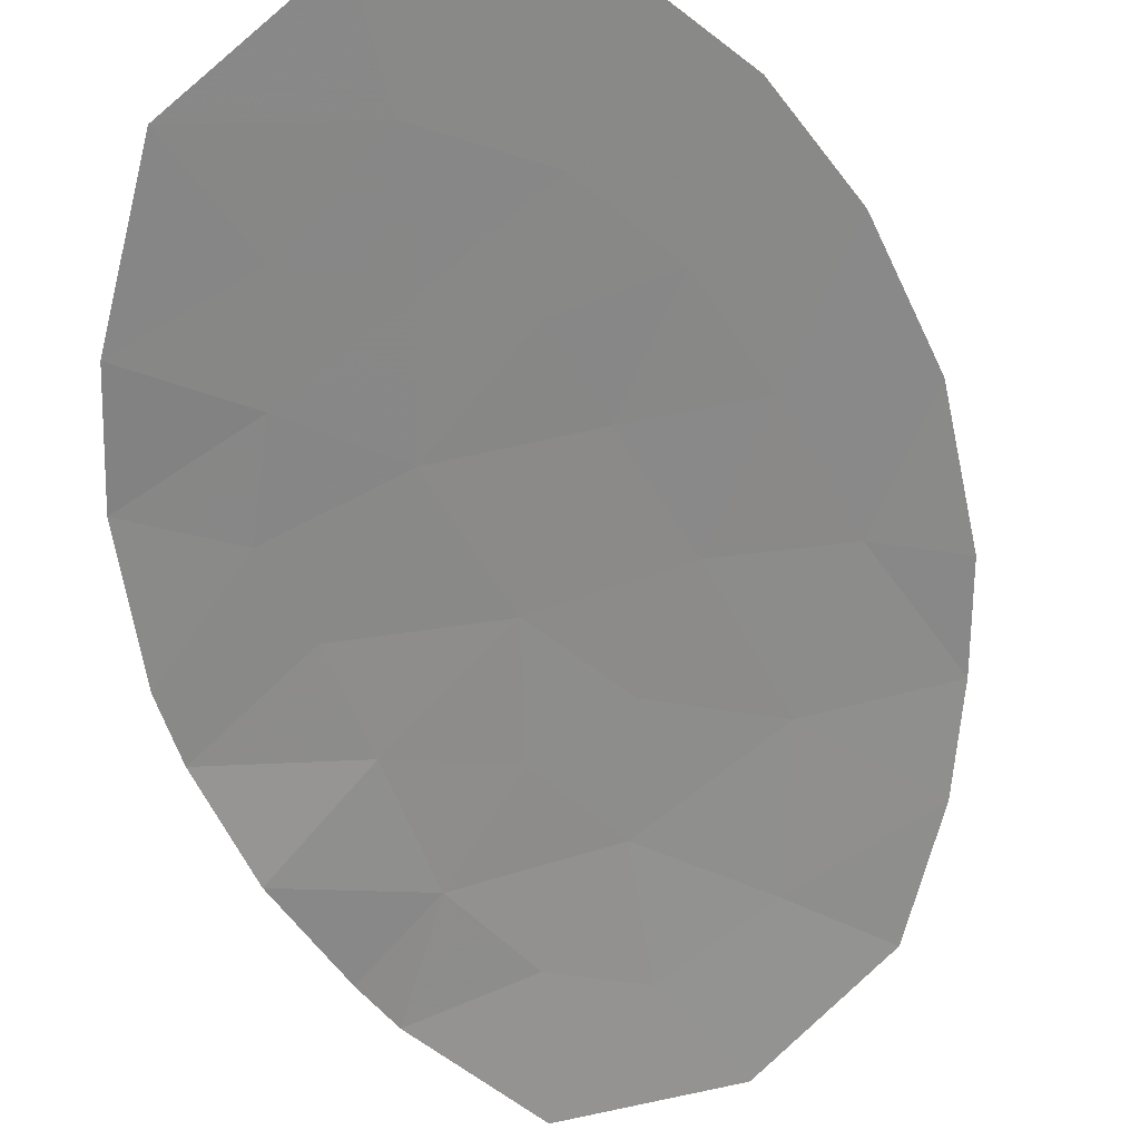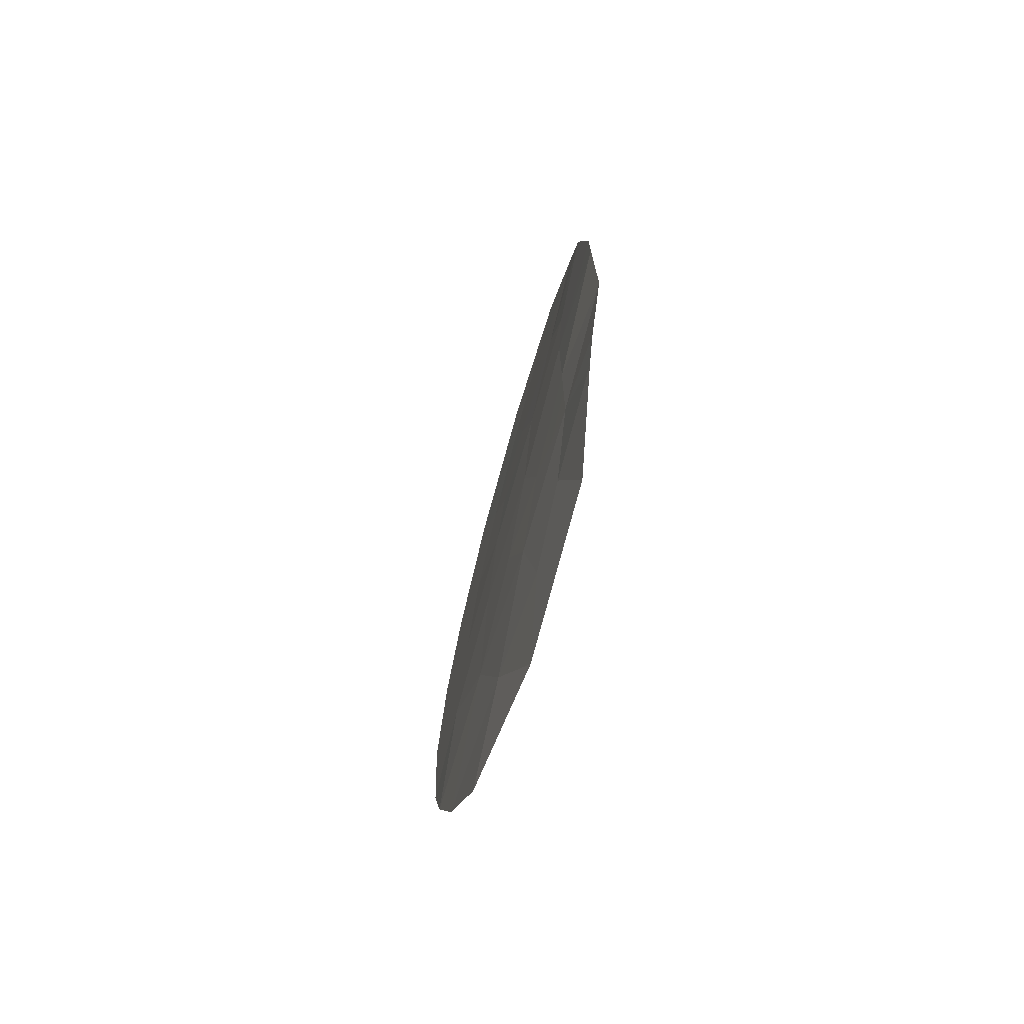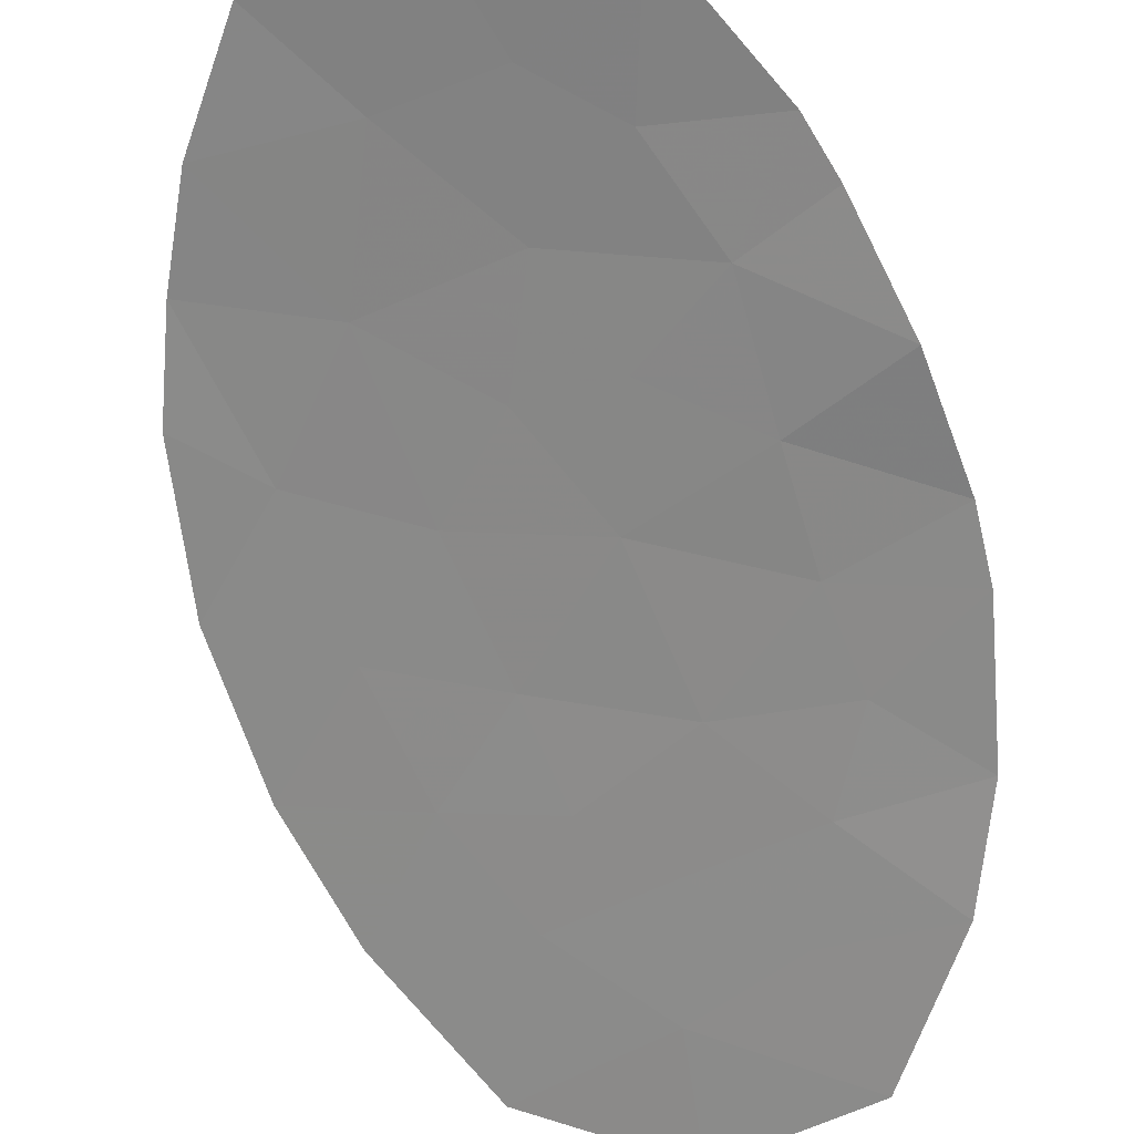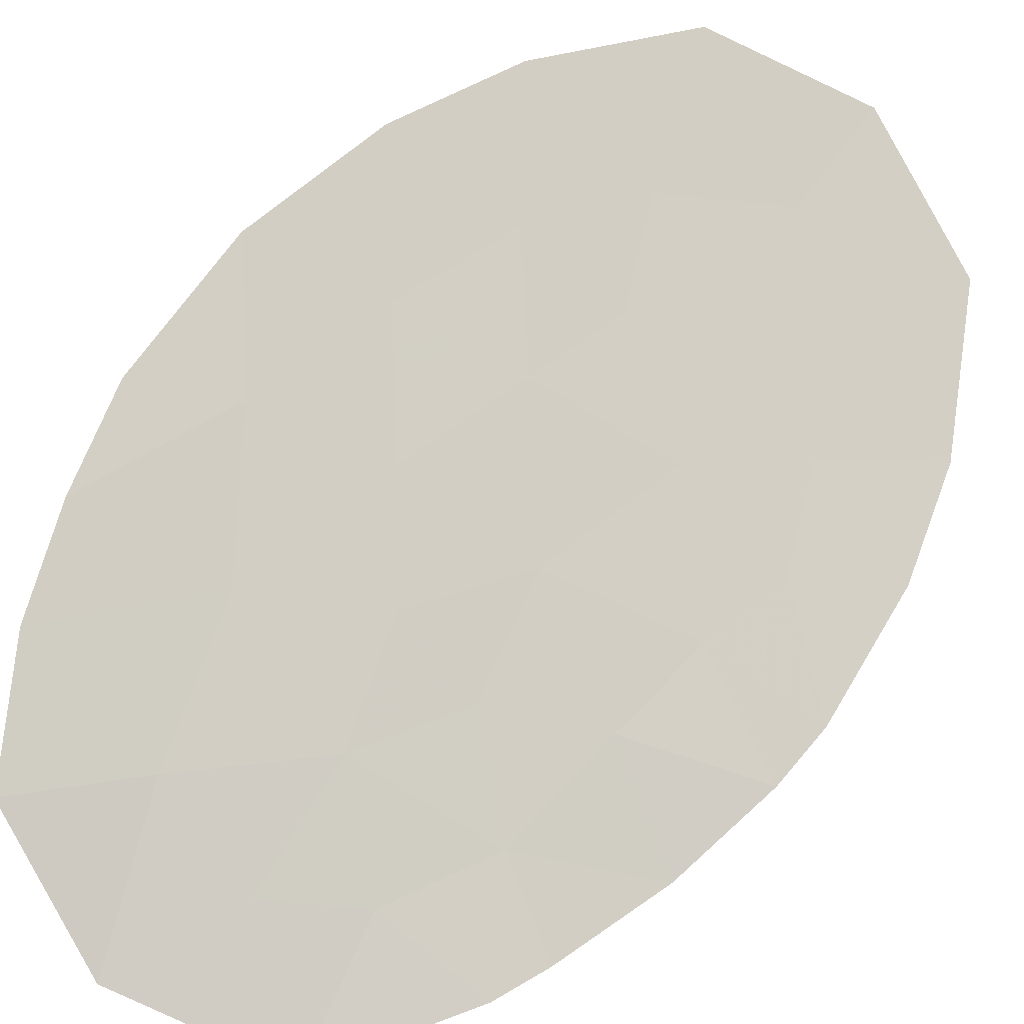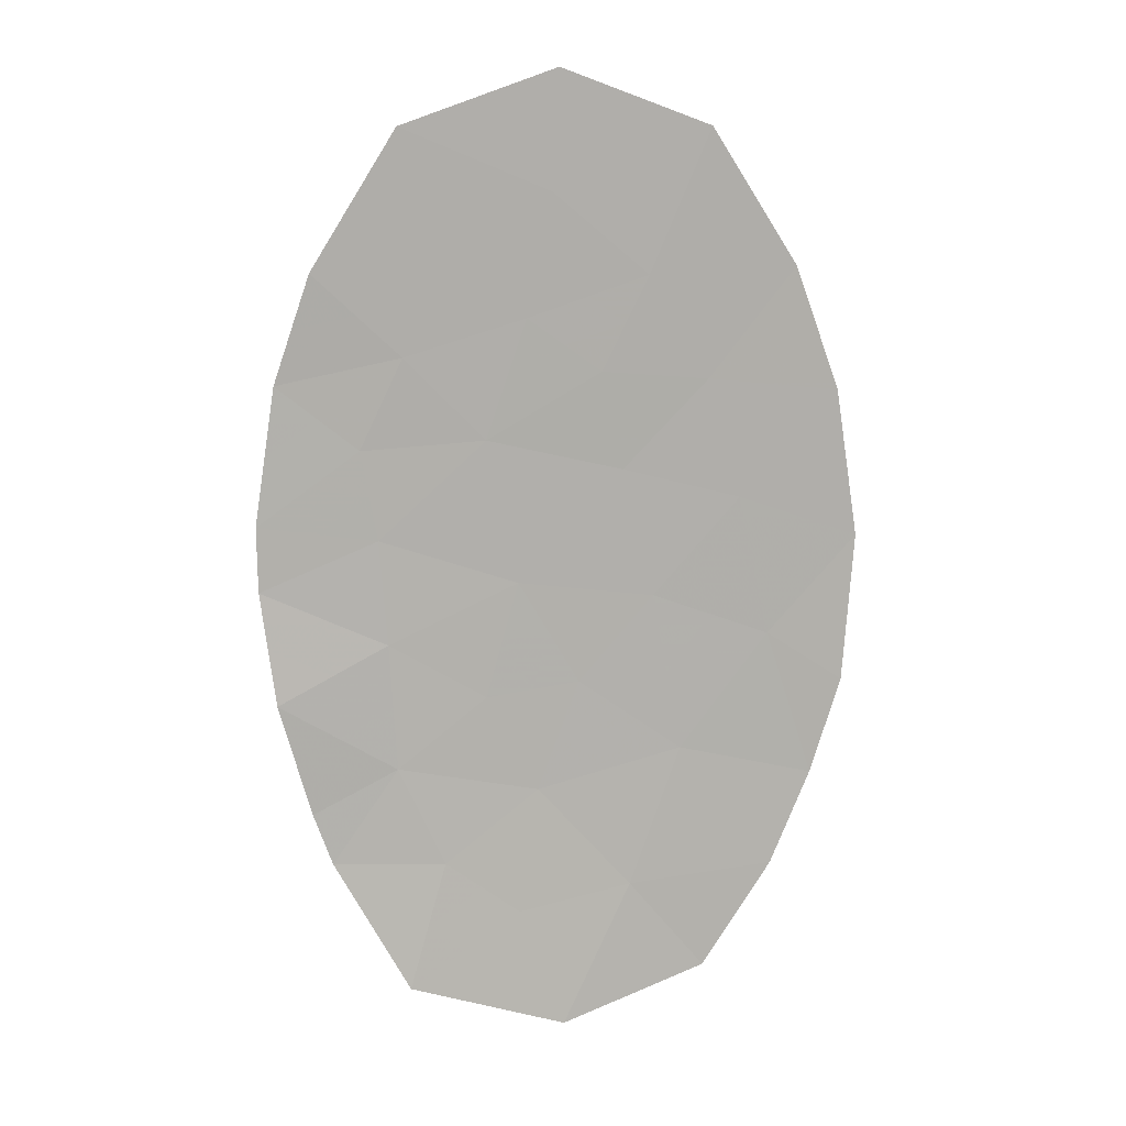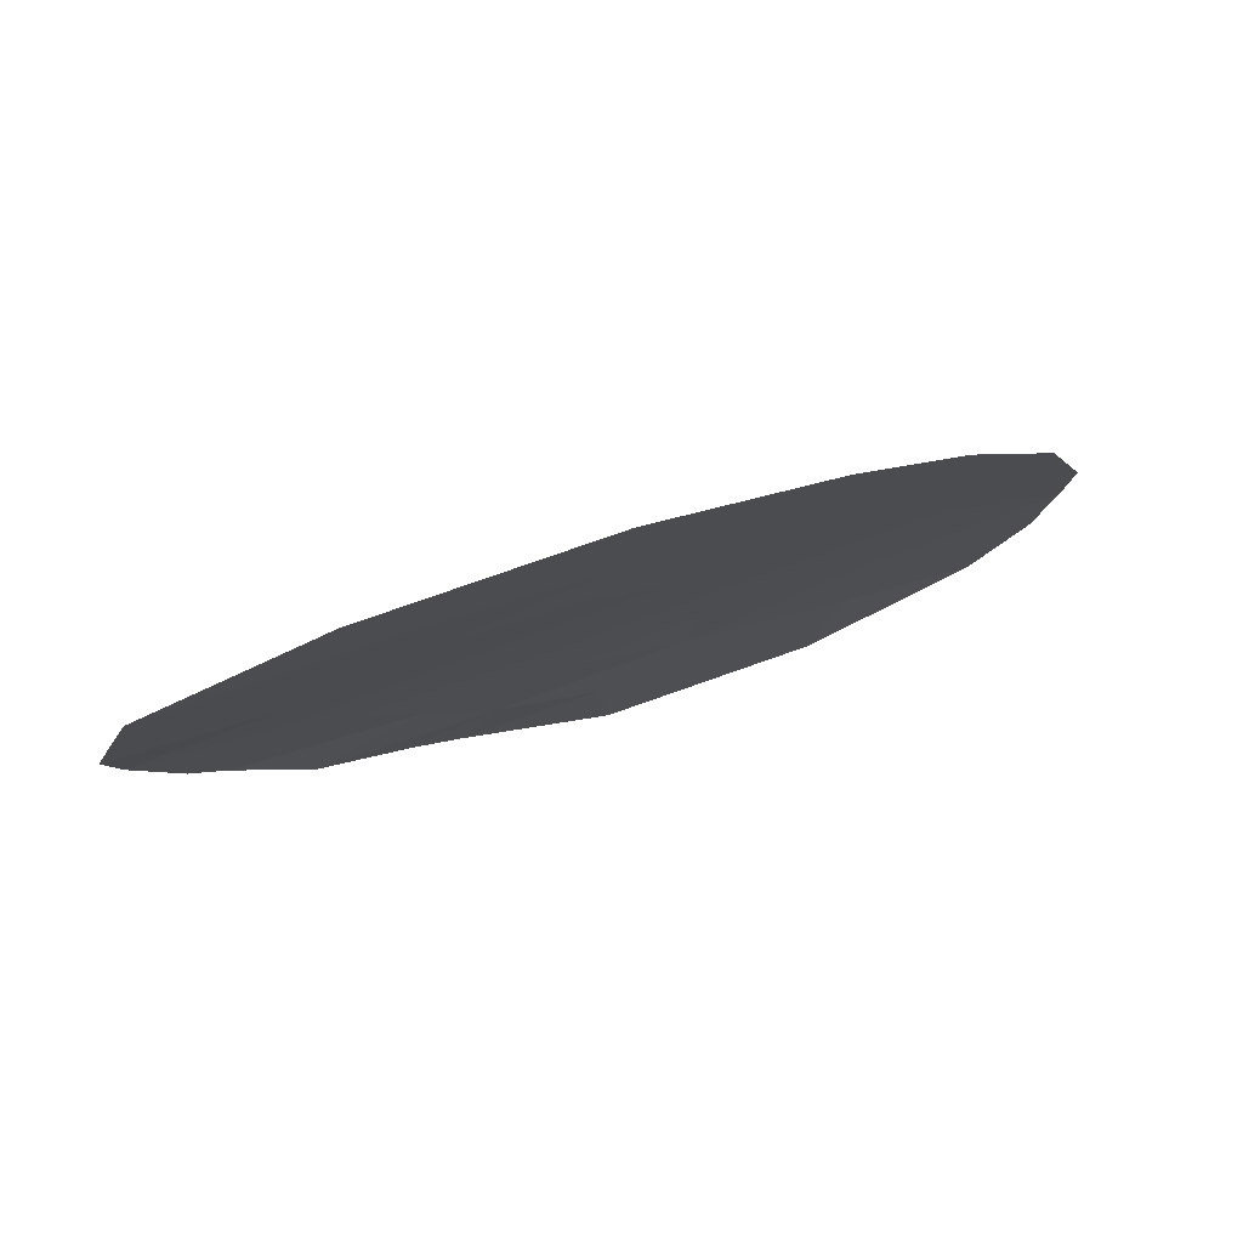
<metadata>
{"format":"obj","ext":"obj","renderer":"f3d","projection":"perspective","resolution":1024,"background":"white","views":[{"elev":-57.8,"azim":16.5,"up":"+Y"},{"elev":-74.5,"azim":-86.5,"up":"+Z"},{"elev":-72.7,"azim":-167.8,"up":"+Y"},{"elev":66.4,"azim":-141.1,"up":"+Y"},{"elev":11.9,"azim":9.2,"up":"+Z"},{"elev":-0.4,"azim":17.2,"up":"+Y"}]}
</metadata>
<code>
v -66.56 35.44 -3.897
v -66.11 35.65 -2.77
v -68.33 34.83 1.074
v -69.29 34.44 -2.784
v -67.35 35.11 -5.156
v -68.57 34.72 2.236
v -68.83 34.64 -1.476
v -70.73 33.76 -5.156
v -70.34 34 -3.635
v -69.04 34.51 5.693
v -69.11 34.49 4.307
v -68.04 34.89 3.35
v -65.88 35.71 1.957
v -65.63 35.82 0.1848
v -65.76 35.76 -1.607
v -66.65 35.45 -0.9843
v -68.97 34.4 -5.745
v -71.74 33.59 3.418
v -70.76 33.94 2.443
v -69.4 34.42 2.871
v -70.78 33.89 5.04
v -71.83 33.51 -2.942
v -72.18 33.37 -1.592
v -69.87 34.24 -1.613
v -66.38 35.51 3.43
v -71.61 33.58 -3.563
v -70.96 33.86 -0.9281
v -67.36 35.13 5.04
v -69.51 34.4 -0.2429
v -71.06 33.86 0.3146
v -72.38 33.41 -0.2509
v -69.86 34.27 1.462
v -71.25 33.79 1.376
v -72.39 33.4 0.5176
v -72.16 33.5 2.145
v -69.49 34.29 -4.295
v -70.87 33.86 -2.437
v -67.98 34.96 -0.4603
v -67.65 35.06 -2.361
v -66.99 35.31 0.6987
v -70.36 34.07 3.616
v -68.22 34.79 -4.04
v -67.37 35.16 2.124
v -67.1 35.25 -3.129
v -66.33 35.54 -3.334
v -66.88 35.35 -2.565
v -68.92 34.62 0.4153
v -69.1 34.55 1.268
v -69.69 34.34 0.6096
v -70.11 34.03 -4.726
v -69.91 34.15 -3.965
v -70.53 33.88 -4.396
v -68.2 34.82 5.366
v -69.08 34.5 5
v -68.24 34.81 4.673
v -68.58 34.69 3.828
v -67.7 35.01 4.195
v -68.45 34.78 1.655
v -69.22 34.5 1.849
v -71.95 33.54 2.782
v -71.46 33.72 2.294
v -71.25 33.76 2.931
v -71.26 33.74 4.229
v -71.05 33.83 3.517
v -70.57 33.98 4.328
v -65.69 35.79 -0.711
v -66.14 35.63 -0.3997
v -66.2 35.61 -1.296
v -67.78 34.95 -4.598
v -68.59 34.6 -4.892
v -68.16 34.76 -5.451
v -69.81 34.22 -3.209
v -70.08 34.15 -2.61
v -70.6 33.93 -3.036
v -69.39 34.37 -3.539
v -68.85 34.54 -4.167
v -68.75 34.62 -3.412
v -69.91 34.2 5.366
v -69.95 34.19 4.673
v -65.93 35.7 -2.188
v -66.38 35.55 -1.877
v -66.13 35.61 2.694
v -66.88 35.34 2.777
v -66.62 35.44 2.041
v -68.4 34.8 -0.9679
v -68.75 34.68 -0.3516
v -69.17 34.52 -0.8592
v -68.16 34.9 0.3066
v -70.42 34.05 -1.27
v -69.69 34.32 -0.9277
v -70.24 34.13 -0.5855
v -70.29 34.13 0.03589
v -71.01 33.86 -0.3067
v -71.52 33.61 -2.015
v -70.92 33.86 -1.682
v -71.57 33.61 -1.26
v -71.17 33.67 -4.36
v -70.97 33.79 -3.599
v -68.31 34.81 2.793
v -68.72 34.66 3.11
v -68.99 34.57 2.553
v -66.95 35.28 -4.527
v -67.39 35.12 -3.968
v -66.87 35.32 4.235
v -67.21 35.2 3.39
v -71.67 33.63 -0.5895
v -71.72 33.63 0.03186
v -67.31 35.2 -0.7223
v -66.82 35.38 -0.1428
v -67.49 35.14 0.1192
v -69.26 34.46 3.589
v -69.74 34.28 3.961
v -69.88 34.24 3.244
v -72.28 33.39 -0.9217
v -70.08 34.18 2.657
v -70.31 34.11 1.953
v -69.63 34.34 2.167
v -67.85 35 1.599
v -67.97 34.94 2.18
v -69.35 34.44 -1.544
v -72.39 33.4 0.1334
v -71.73 33.63 0.4161
v -68.24 34.85 -1.918
v -67.81 35.01 -1.411
v -70.46 34.06 0.8884
v -72.28 33.45 1.331
v -71.82 33.6 0.9471
v -71.71 33.64 1.761
v -71.15 33.83 0.8456
v -71.01 33.87 1.91
v -70.55 34.03 1.419
v -69.23 34.35 -5.02
v -69.85 34.08 -5.451
v -69.58 34.34 -2.198
v -69.06 34.54 -2.13
v -70.56 34.01 3.03
v -67.93 34.93 -3.2
v -72 33.44 -2.267
v -71.35 33.69 -2.689
v -70.37 34.05 -2.025
v -68.47 34.75 -2.572
v -71.24 33.72 -3
v -66.44 35.51 1.328
v -66.31 35.57 0.4418
v -65.75 35.76 1.071
v -71.72 33.55 -3.253
v -67.66 35.07 0.8861
v -67.15 35.25 -1.673
v -67.7 35.03 2.737
v -67.18 35.24 1.411
f 39 44 46
f 44 1 45
f 44 45 46
f 46 45 2
f 29 47 49
f 47 3 48
f 47 48 49
f 49 48 32
f 8 50 52
f 50 36 51
f 50 51 52
f 52 51 9
f 28 53 55
f 53 10 54
f 53 54 55
f 55 54 11
f 11 56 55
f 56 12 57
f 56 57 55
f 55 57 28
f 3 58 48
f 58 6 59
f 58 59 48
f 48 59 32
f 18 60 62
f 60 35 61
f 60 61 62
f 62 61 19
f 21 63 65
f 63 18 64
f 63 64 65
f 65 64 41
f 15 66 68
f 66 14 67
f 66 67 68
f 68 67 16
f 5 69 71
f 69 42 70
f 69 70 71
f 71 70 17
f 9 72 74
f 72 4 73
f 72 73 74
f 74 73 37
f 4 75 77
f 75 36 76
f 75 76 77
f 77 76 42
f 11 54 79
f 54 10 78
f 54 78 79
f 79 78 21
f 2 80 81
f 80 15 68
f 80 68 81
f 81 68 16
f 13 82 84
f 82 25 83
f 82 83 84
f 84 83 43
f 7 85 87
f 85 38 86
f 85 86 87
f 87 86 29
f 38 88 86
f 88 3 47
f 88 47 86
f 86 47 29
f 27 89 91
f 89 24 90
f 89 90 91
f 91 90 29
f 29 92 91
f 92 30 93
f 92 93 91
f 91 93 27
f 23 94 96
f 94 37 95
f 94 95 96
f 96 95 27
f 26 97 98
f 97 8 52
f 97 52 98
f 98 52 9
f 6 99 101
f 99 12 100
f 99 100 101
f 101 100 20
f 5 102 69
f 102 1 103
f 102 103 69
f 69 103 42
f 25 104 105
f 104 28 57
f 104 57 105
f 105 57 12
f 31 106 107
f 106 27 93
f 106 93 107
f 107 93 30
f 38 108 110
f 108 16 109
f 108 109 110
f 110 109 40
f 20 111 113
f 111 11 112
f 111 112 113
f 113 112 41
f 31 114 106
f 114 23 96
f 114 96 106
f 106 96 27
f 20 115 117
f 115 19 116
f 115 116 117
f 117 116 32
f 6 58 119
f 58 3 118
f 58 118 119
f 119 118 43
f 24 120 90
f 120 7 87
f 120 87 90
f 90 87 29
f 34 121 122
f 121 31 107
f 121 107 122
f 122 107 30
f 7 123 85
f 123 39 124
f 123 124 85
f 85 124 38
f 29 49 92
f 49 32 125
f 49 125 92
f 92 125 30
f 35 126 128
f 126 34 127
f 126 127 128
f 128 127 33
f 34 122 127
f 122 30 129
f 122 129 127
f 127 129 33
f 19 61 130
f 61 35 128
f 61 128 130
f 130 128 33
f 33 131 130
f 131 32 116
f 131 116 130
f 130 116 19
f 6 101 59
f 101 20 117
f 101 117 59
f 59 117 32
f 17 132 133
f 132 36 50
f 132 50 133
f 133 50 8
f 7 120 135
f 120 24 134
f 120 134 135
f 135 134 4
f 36 75 51
f 75 4 72
f 75 72 51
f 51 72 9
f 41 136 113
f 136 19 115
f 136 115 113
f 113 115 20
f 1 44 103
f 44 39 137
f 44 137 103
f 103 137 42
f 37 94 139
f 94 23 138
f 94 138 139
f 139 138 22
f 37 73 140
f 73 4 134
f 73 134 140
f 140 134 24
f 17 70 132
f 70 42 76
f 70 76 132
f 132 76 36
f 39 141 137
f 141 4 77
f 141 77 137
f 137 77 42
f 21 65 79
f 65 41 112
f 65 112 79
f 79 112 11
f 26 98 142
f 98 9 74
f 98 74 142
f 142 74 37
f 13 143 145
f 143 40 144
f 143 144 145
f 145 144 14
f 14 144 67
f 144 40 109
f 144 109 67
f 67 109 16
f 37 139 142
f 139 22 146
f 139 146 142
f 142 146 26
f 27 95 89
f 95 37 140
f 95 140 89
f 89 140 24
f 38 110 88
f 110 40 147
f 110 147 88
f 88 147 3
f 12 56 100
f 56 11 111
f 56 111 100
f 100 111 20
f 38 124 108
f 124 39 148
f 124 148 108
f 108 148 16
f 7 135 123
f 135 4 141
f 135 141 123
f 123 141 39
f 2 81 46
f 81 16 148
f 81 148 46
f 46 148 39
f 19 136 62
f 136 41 64
f 136 64 62
f 62 64 18
f 43 149 119
f 149 12 99
f 149 99 119
f 119 99 6
f 43 118 150
f 118 3 147
f 118 147 150
f 150 147 40
f 25 105 83
f 105 12 149
f 105 149 83
f 83 149 43
f 30 125 129
f 125 32 131
f 125 131 129
f 129 131 33
f 40 143 150
f 143 13 84
f 143 84 150
f 150 84 43

</code>
